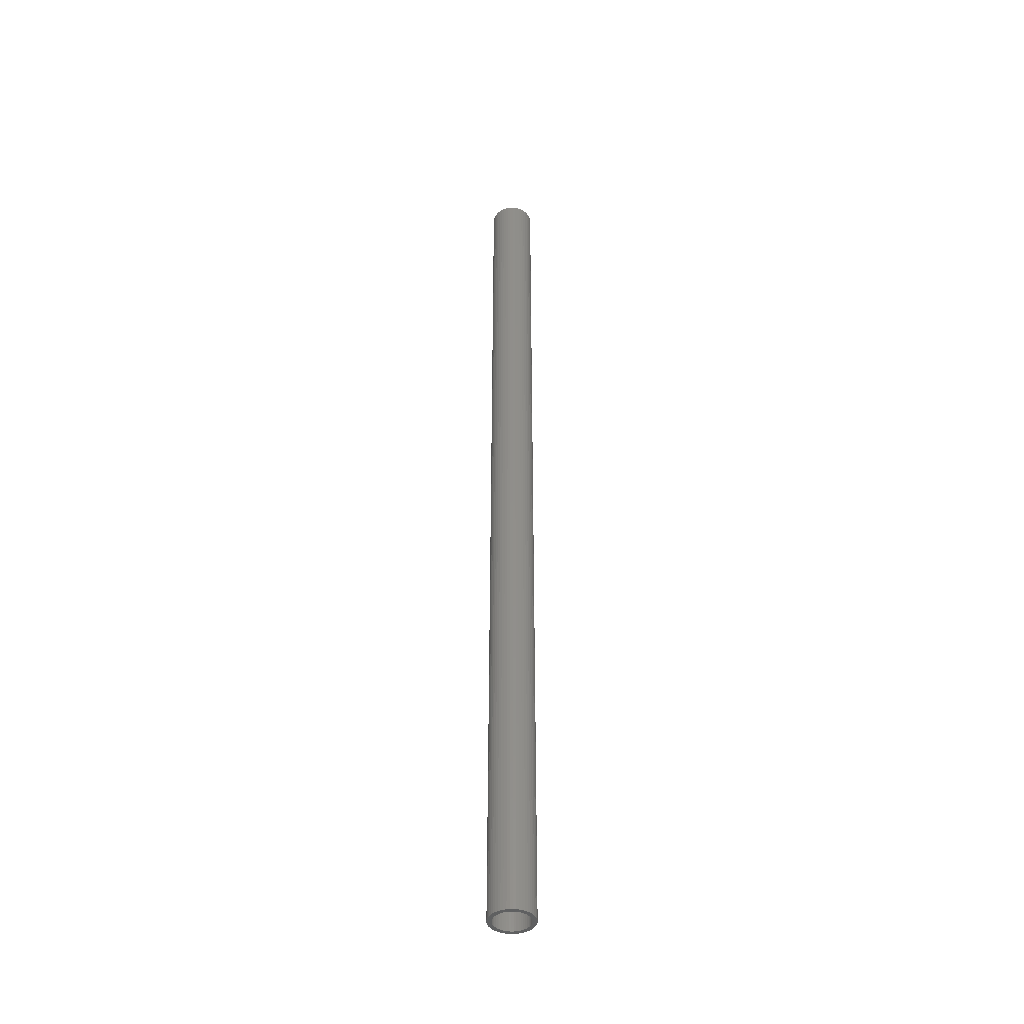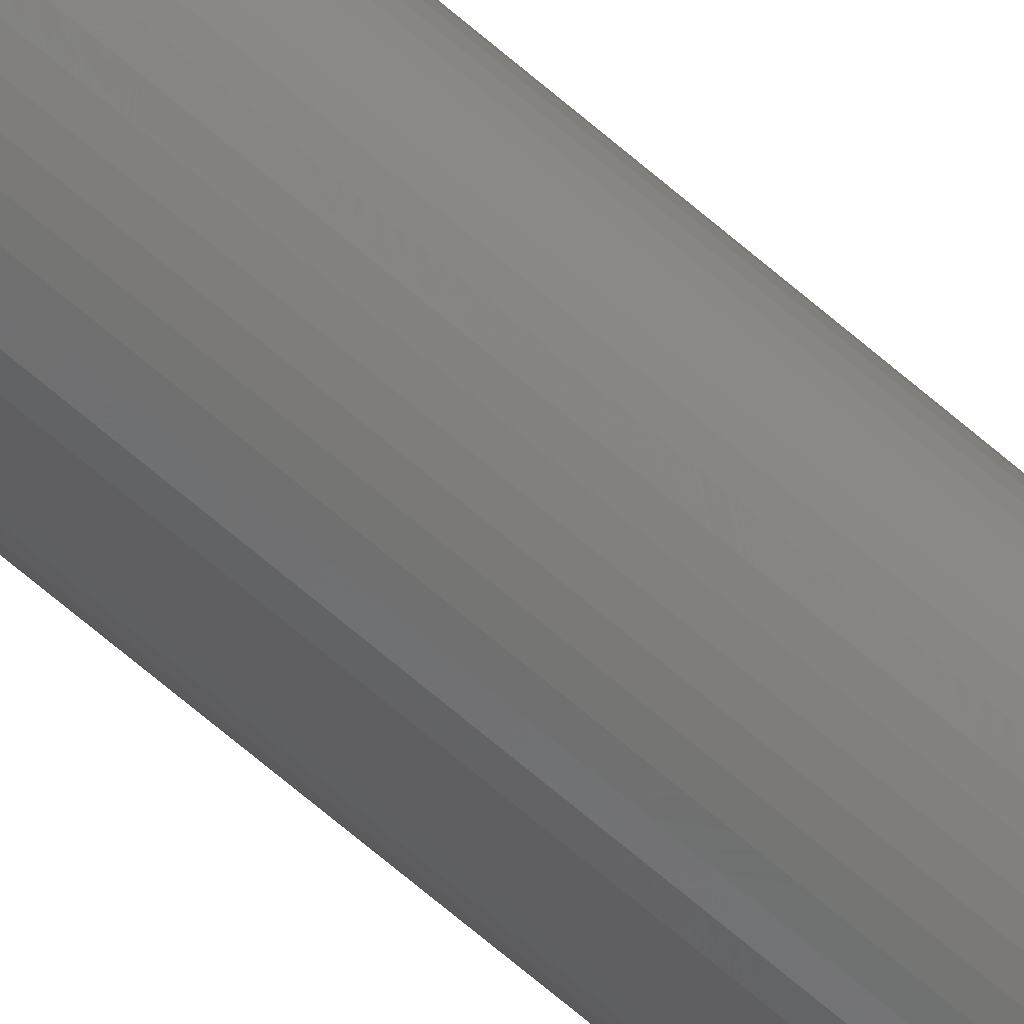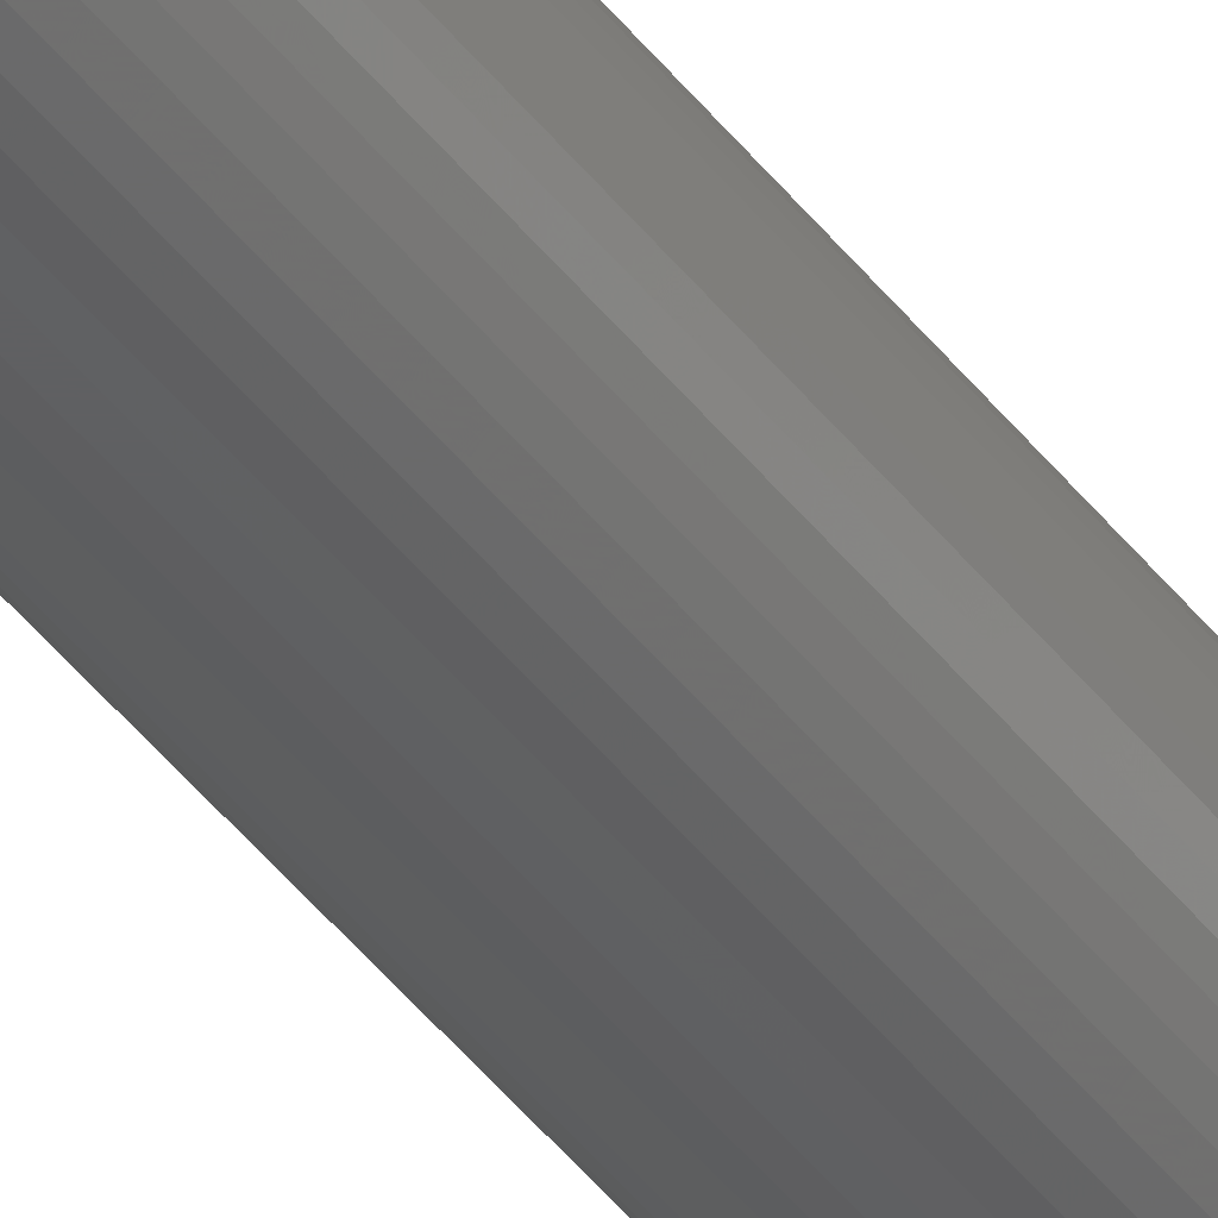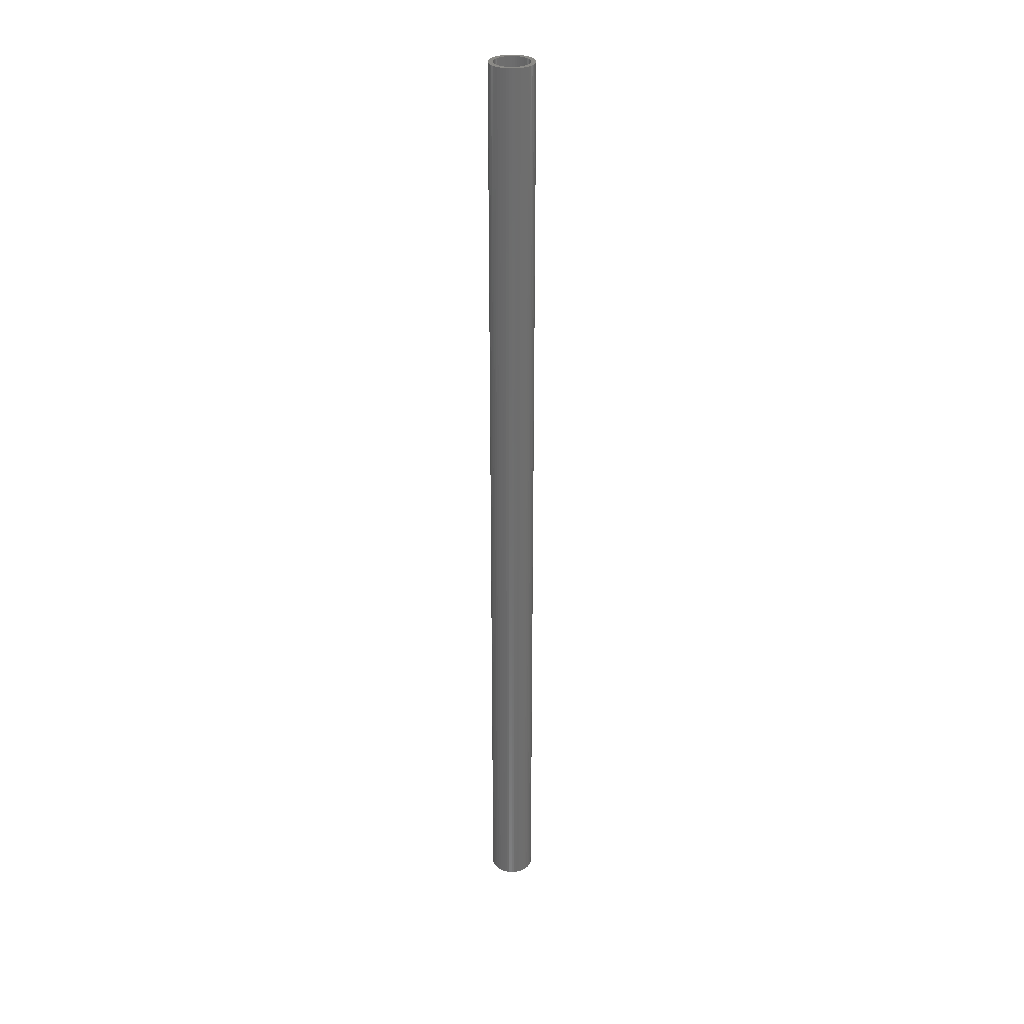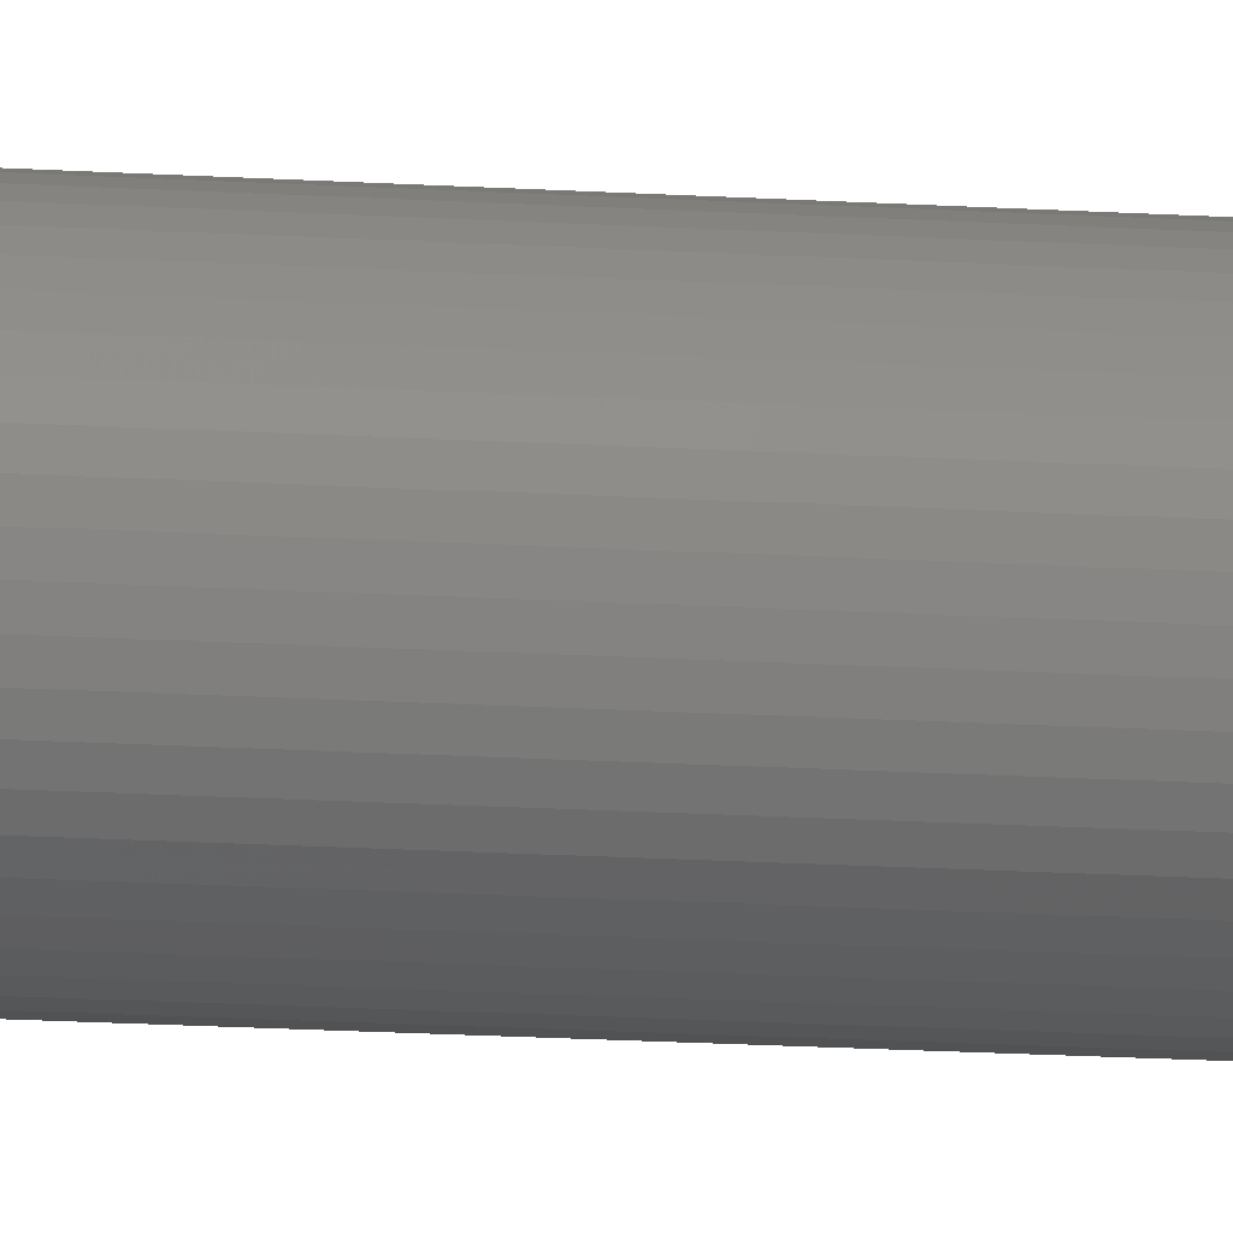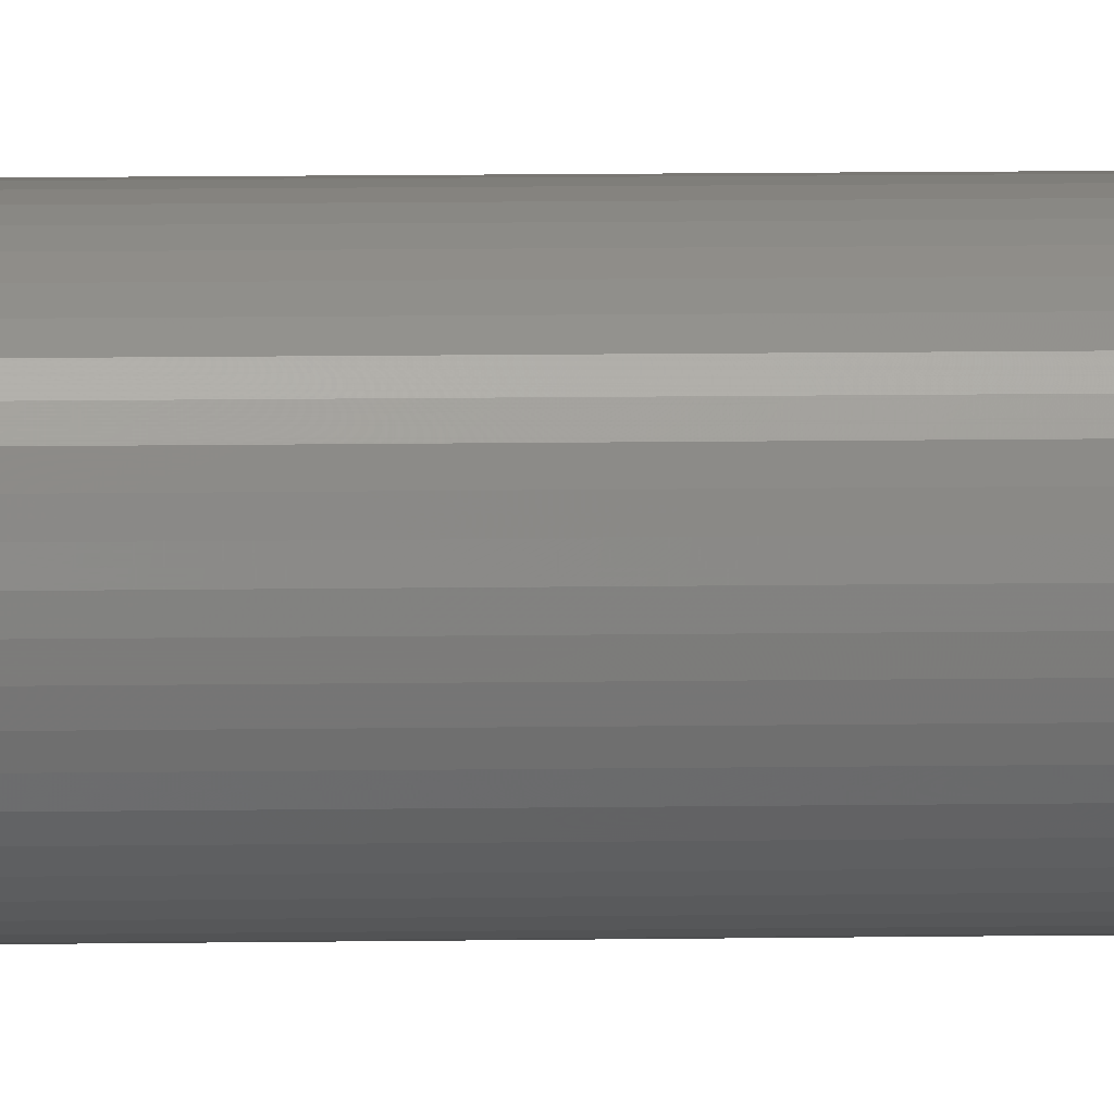
<metadata>
{"format":"stl","ext":"stl","renderer":"f3d","projection":"perspective","resolution":1024,"background":"white","views":[{"elev":-41.5,"azim":-164.1,"up":"+Z"},{"elev":-61.6,"azim":-132.3,"up":"+Y"},{"elev":-40.2,"azim":32.6,"up":"+Y"},{"elev":30.1,"azim":105.2,"up":"+Z"},{"elev":-8.8,"azim":-103.6,"up":"+Y"},{"elev":4.4,"azim":84.6,"up":"+Y"}]}
</metadata>
<code>
# stl→obj: 200 verts, 400 faces
v 2.25 0 48
v 2.232 0.282 -48
v 2.232 0.282 48
v 2.25 0 -48
v -2.25 0 -48
v -2.232 0.282 48
v -2.232 0.282 -48
v -2.25 0 48
v 0.1413 2.246 -48
v -0.1413 2.246 48
v 0.1413 2.246 48
v -0.1413 2.246 -48
v -0.1413 -2.246 -48
v 0.1413 -2.246 48
v -0.1413 -2.246 48
v 0.1413 -2.246 -48
v 1.64 1.54 -48
v 1.434 1.734 48
v 1.64 1.54 48
v 1.434 1.734 -48
v -1.434 1.734 -48
v -1.64 1.54 48
v -1.434 1.734 48
v -1.64 1.54 -48
v -0.6953 2.14 -48
v -0.958 2.036 48
v -0.6953 2.14 48
v -0.958 2.036 -48
v 2.092 -0.8283 48
v 2.179 -0.5596 -48
v 2.179 -0.5596 48
v 2.092 -0.8283 -48
v 2.092 0.8283 48
v 1.972 1.084 -48
v 1.972 1.084 48
v 2.092 0.8283 -48
v 2.179 0.5596 -48
v 2.179 0.5596 48
v 0.958 2.036 -48
v 0.6953 2.14 48
v 0.958 2.036 48
v 0.6953 2.14 -48
v 0.4216 2.21 48
v 0.4216 2.21 -48
v 1.206 1.9 48
v 1.206 1.9 -48
v -2.092 0.8283 -48
v -1.972 1.084 48
v -1.972 1.084 -48
v -2.092 0.8283 48
v -1.82 1.323 -48
v -1.82 1.323 48
v -2.179 0.5596 -48
v -2.179 0.5596 48
v -1.206 1.9 48
v -1.206 1.9 -48
v -0.4216 2.21 48
v -0.4216 2.21 -48
v 0.4216 -2.21 48
v 0.4216 -2.21 -48
v 1.82 1.323 48
v 1.82 1.323 -48
v 1.8 0 48
v 1.786 0.2256 48
v 2.232 -0.282 48
v 1.743 0.4476 48
v 1.786 -0.2256 48
v 1.674 0.6626 48
v 1.577 0.8672 48
v 1.743 -0.4476 48
v 1.456 1.058 48
v 1.312 1.232 48
v 1.147 1.387 48
v 0.9645 1.52 48
v 0.7664 1.629 48
v 0.5562 1.712 48
v 0.3373 1.768 48
v 0.113 1.796 48
v -0.113 1.796 48
v -0.3373 1.768 48
v -0.5562 1.712 48
v -0.7664 1.629 48
v -0.9645 1.52 48
v -1.147 1.387 48
v -1.312 1.232 48
v -1.456 1.058 48
v -1.577 0.8672 48
v -1.674 0.6626 48
v -1.743 0.4476 48
v 1.674 -0.6626 48
v 1.972 -1.084 48
v 1.577 -0.8672 48
v 1.82 -1.323 48
v 1.456 -1.058 48
v 1.64 -1.54 48
v 1.312 -1.232 48
v 1.434 -1.734 48
v 1.147 -1.387 48
v 1.206 -1.9 48
v 0.9645 -1.52 48
v 0.958 -2.036 48
v 0.7664 -1.629 48
v 0.6953 -2.14 48
v 0.5562 -1.712 48
v 0.3373 -1.768 48
v 0.113 -1.796 48
v -0.113 -1.796 48
v -0.3373 -1.768 48
v -0.4216 -2.21 48
v -0.5562 -1.712 48
v -0.6953 -2.14 48
v -0.7664 -1.629 48
v -0.958 -2.036 48
v -0.9645 -1.52 48
v -1.206 -1.9 48
v -1.147 -1.387 48
v -1.434 -1.734 48
v -1.312 -1.232 48
v -1.64 -1.54 48
v -1.456 -1.058 48
v -1.82 -1.323 48
v -1.577 -0.8672 48
v -1.972 -1.084 48
v -1.674 -0.6626 48
v -2.092 -0.8283 48
v -1.743 -0.4476 48
v -2.179 -0.5596 48
v -1.786 -0.2256 48
v -2.232 -0.282 48
v -1.8 0 48
v -1.786 0.2256 48
v 2.232 -0.282 -48
v 1.972 -1.084 -48
v 1.82 -1.323 -48
v -1.64 -1.54 -48
v -1.434 -1.734 -48
v -1.82 -1.323 -48
v 1.8 0 -48
v 1.786 -0.2256 -48
v 1.743 -0.4476 -48
v 1.786 0.2256 -48
v 1.674 -0.6626 -48
v 1.577 -0.8672 -48
v 1.743 0.4476 -48
v 1.456 -1.058 -48
v 1.64 -1.54 -48
v 1.312 -1.232 -48
v 1.434 -1.734 -48
v 1.147 -1.387 -48
v 1.206 -1.9 -48
v 0.9645 -1.52 -48
v 0.958 -2.036 -48
v 0.7664 -1.629 -48
v 0.6953 -2.14 -48
v 0.5562 -1.712 -48
v 0.3373 -1.768 -48
v 0.113 -1.796 -48
v -0.113 -1.796 -48
v -0.3373 -1.768 -48
v -0.4216 -2.21 -48
v -0.5562 -1.712 -48
v -0.6953 -2.14 -48
v -0.7664 -1.629 -48
v -0.958 -2.036 -48
v -0.9645 -1.52 -48
v -1.206 -1.9 -48
v -1.147 -1.387 -48
v -1.312 -1.232 -48
v -1.456 -1.058 -48
v -1.577 -0.8672 -48
v -1.972 -1.084 -48
v -1.674 -0.6626 -48
v -2.092 -0.8283 -48
v -1.743 -0.4476 -48
v 1.674 0.6626 -48
v 1.577 0.8672 -48
v 1.456 1.058 -48
v 1.312 1.232 -48
v 1.147 1.387 -48
v 0.9645 1.52 -48
v 0.7664 1.629 -48
v 0.5562 1.712 -48
v 0.3373 1.768 -48
v 0.113 1.796 -48
v -0.113 1.796 -48
v -0.3373 1.768 -48
v -0.5562 1.712 -48
v -0.7664 1.629 -48
v -0.9645 1.52 -48
v -1.147 1.387 -48
v -1.312 1.232 -48
v -1.456 1.058 -48
v -1.577 0.8672 -48
v -1.674 0.6626 -48
v -1.743 0.4476 -48
v -1.786 0.2256 -48
v -1.8 0 -48
v -2.179 -0.5596 -48
v -1.786 -0.2256 -48
v -2.232 -0.282 -48
f 1 2 3
f 2 1 4
f 5 6 7
f 6 5 8
f 9 10 11
f 10 9 12
f 13 14 15
f 14 13 16
f 17 18 19
f 18 17 20
f 21 22 23
f 22 21 24
f 25 26 27
f 26 25 28
f 29 30 31
f 30 29 32
f 33 34 35
f 34 33 36
f 3 37 38
f 37 3 2
f 39 40 41
f 40 39 42
f 42 43 40
f 43 42 44
f 20 45 18
f 45 20 46
f 47 48 49
f 48 47 50
f 51 22 24
f 22 51 52
f 53 50 47
f 50 53 54
f 28 55 26
f 55 28 56
f 12 57 10
f 57 12 58
f 16 59 14
f 59 16 60
f 38 36 33
f 36 38 37
f 61 17 19
f 17 61 62
f 35 62 61
f 62 35 34
f 44 11 43
f 11 44 9
f 46 41 45
f 41 46 39
f 49 52 51
f 52 49 48
f 7 54 53
f 54 7 6
f 63 1 3
f 64 3 38
f 1 63 65
f 66 38 33
f 67 65 63
f 68 33 35
f 65 67 31
f 69 35 61
f 70 31 67
f 31 70 29
f 3 64 63
f 38 66 64
f 33 68 66
f 71 61 19
f 35 69 68
f 61 71 69
f 72 19 18
f 19 72 71
f 73 18 45
f 18 73 72
f 45 74 73
f 41 74 45
f 41 75 74
f 40 75 41
f 40 76 75
f 43 76 40
f 43 77 76
f 11 77 43
f 11 78 77
f 11 79 78
f 10 79 11
f 10 80 79
f 57 80 10
f 57 81 80
f 27 81 57
f 27 82 81
f 26 82 27
f 26 83 82
f 55 83 26
f 83 55 84
f 23 84 55
f 84 23 85
f 22 85 23
f 85 22 86
f 52 86 22
f 86 52 87
f 48 87 52
f 87 48 88
f 88 50 89
f 50 88 48
f 90 29 70
f 29 90 91
f 92 91 90
f 91 92 93
f 94 93 92
f 93 94 95
f 96 95 94
f 95 96 97
f 98 97 96
f 97 98 99
f 100 99 98
f 100 101 99
f 102 101 100
f 102 103 101
f 104 103 102
f 104 59 103
f 105 59 104
f 105 14 59
f 106 14 105
f 107 14 106
f 107 15 14
f 108 15 107
f 108 109 15
f 110 109 108
f 110 111 109
f 112 111 110
f 112 113 111
f 114 113 112
f 115 114 116
f 114 115 113
f 117 116 118
f 116 117 115
f 119 118 120
f 121 120 122
f 118 119 117
f 123 122 124
f 125 124 126
f 127 126 128
f 120 121 119
f 129 128 130
f 54 89 50
f 89 54 131
f 122 123 121
f 6 131 54
f 124 125 123
f 131 6 130
f 126 127 125
f 8 130 6
f 128 129 127
f 130 8 129
f 56 23 55
f 23 56 21
f 58 27 57
f 27 58 25
f 65 4 1
f 4 65 132
f 93 133 91
f 133 93 134
f 31 132 65
f 132 31 30
f 135 117 119
f 117 135 136
f 135 121 137
f 121 135 119
f 138 4 132
f 139 132 30
f 4 138 2
f 140 30 32
f 141 2 138
f 142 32 133
f 2 141 37
f 143 133 134
f 144 37 141
f 37 144 36
f 132 139 138
f 30 140 139
f 32 142 140
f 145 134 146
f 133 143 142
f 134 145 143
f 147 146 148
f 146 147 145
f 149 148 150
f 148 149 147
f 150 151 149
f 152 151 150
f 152 153 151
f 154 153 152
f 154 155 153
f 60 155 154
f 60 156 155
f 16 156 60
f 16 157 156
f 16 158 157
f 13 158 16
f 13 159 158
f 160 159 13
f 160 161 159
f 162 161 160
f 162 163 161
f 164 163 162
f 164 165 163
f 166 165 164
f 165 166 167
f 136 167 166
f 167 136 168
f 135 168 136
f 168 135 169
f 137 169 135
f 169 137 170
f 171 170 137
f 170 171 172
f 172 173 174
f 173 172 171
f 175 36 144
f 36 175 34
f 176 34 175
f 34 176 62
f 177 62 176
f 62 177 17
f 178 17 177
f 17 178 20
f 179 20 178
f 20 179 46
f 180 46 179
f 180 39 46
f 181 39 180
f 181 42 39
f 182 42 181
f 182 44 42
f 183 44 182
f 183 9 44
f 184 9 183
f 185 9 184
f 185 12 9
f 186 12 185
f 186 58 12
f 187 58 186
f 187 25 58
f 188 25 187
f 188 28 25
f 189 28 188
f 56 189 190
f 189 56 28
f 21 190 191
f 190 21 56
f 24 191 192
f 51 192 193
f 191 24 21
f 49 193 194
f 47 194 195
f 53 195 196
f 192 51 24
f 7 196 197
f 198 174 173
f 174 198 199
f 193 49 51
f 200 199 198
f 194 47 49
f 199 200 197
f 195 53 47
f 5 197 200
f 196 7 53
f 197 5 7
f 150 97 99
f 97 150 148
f 91 32 29
f 32 91 133
f 164 111 113
f 111 164 162
f 173 127 198
f 127 173 125
f 95 134 93
f 134 95 146
f 154 101 103
f 101 154 152
f 60 103 59
f 103 60 154
f 160 15 109
f 15 160 13
f 166 113 115
f 113 166 164
f 137 123 171
f 123 137 121
f 171 125 173
f 125 171 123
f 198 129 200
f 129 198 127
f 200 8 5
f 8 200 129
f 148 95 97
f 95 148 146
f 152 99 101
f 99 152 150
f 162 109 111
f 109 162 160
f 136 115 117
f 115 136 166
f 138 64 141
f 64 138 63
f 130 196 131
f 196 130 197
f 185 78 79
f 78 185 184
f 157 107 106
f 107 157 158
f 179 72 73
f 72 179 178
f 191 84 85
f 84 191 190
f 188 81 82
f 81 188 187
f 175 69 176
f 69 175 68
f 141 66 144
f 66 141 64
f 182 75 76
f 75 182 181
f 183 76 77
f 76 183 182
f 180 73 74
f 73 180 179
f 88 193 87
f 193 88 194
f 89 194 88
f 194 89 195
f 187 80 81
f 80 187 186
f 156 106 105
f 106 156 157
f 153 104 102
f 104 153 155
f 144 68 175
f 68 144 66
f 177 72 178
f 72 177 71
f 176 71 177
f 71 176 69
f 184 77 78
f 77 184 183
f 181 74 75
f 74 181 180
f 87 192 86
f 192 87 193
f 86 191 85
f 191 86 192
f 131 195 89
f 195 131 196
f 189 82 83
f 82 189 188
f 190 83 84
f 83 190 189
f 186 79 80
f 79 186 185
f 151 102 100
f 102 151 153
f 147 98 96
f 98 147 149
f 140 67 139
f 67 140 70
f 122 172 124
f 172 122 170
f 143 90 142
f 90 143 92
f 147 94 145
f 94 147 96
f 139 63 138
f 63 139 67
f 159 110 108
f 110 159 161
f 124 174 126
f 174 124 172
f 155 105 104
f 105 155 156
f 149 100 98
f 100 149 151
f 142 70 140
f 70 142 90
f 145 92 143
f 92 145 94
f 158 108 107
f 108 158 159
f 165 116 114
f 116 165 167
f 167 118 116
f 118 167 168
f 126 199 128
f 199 126 174
f 128 197 130
f 197 128 199
f 161 112 110
f 112 161 163
f 163 114 112
f 114 163 165
f 120 170 122
f 170 120 169
f 118 169 120
f 169 118 168

</code>
